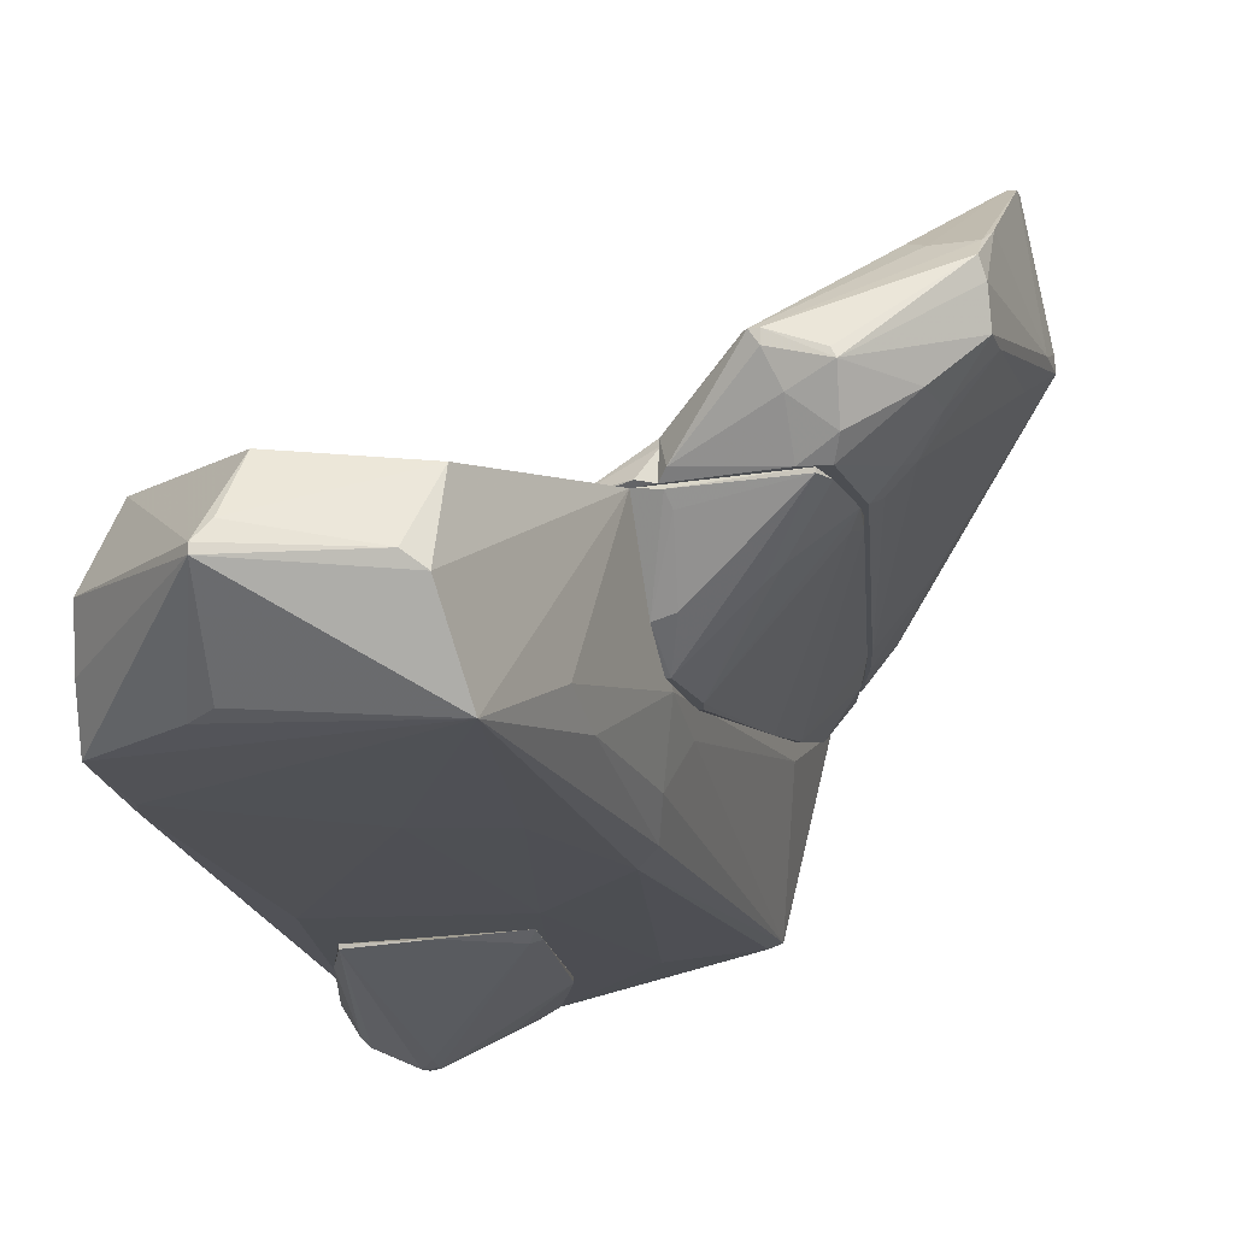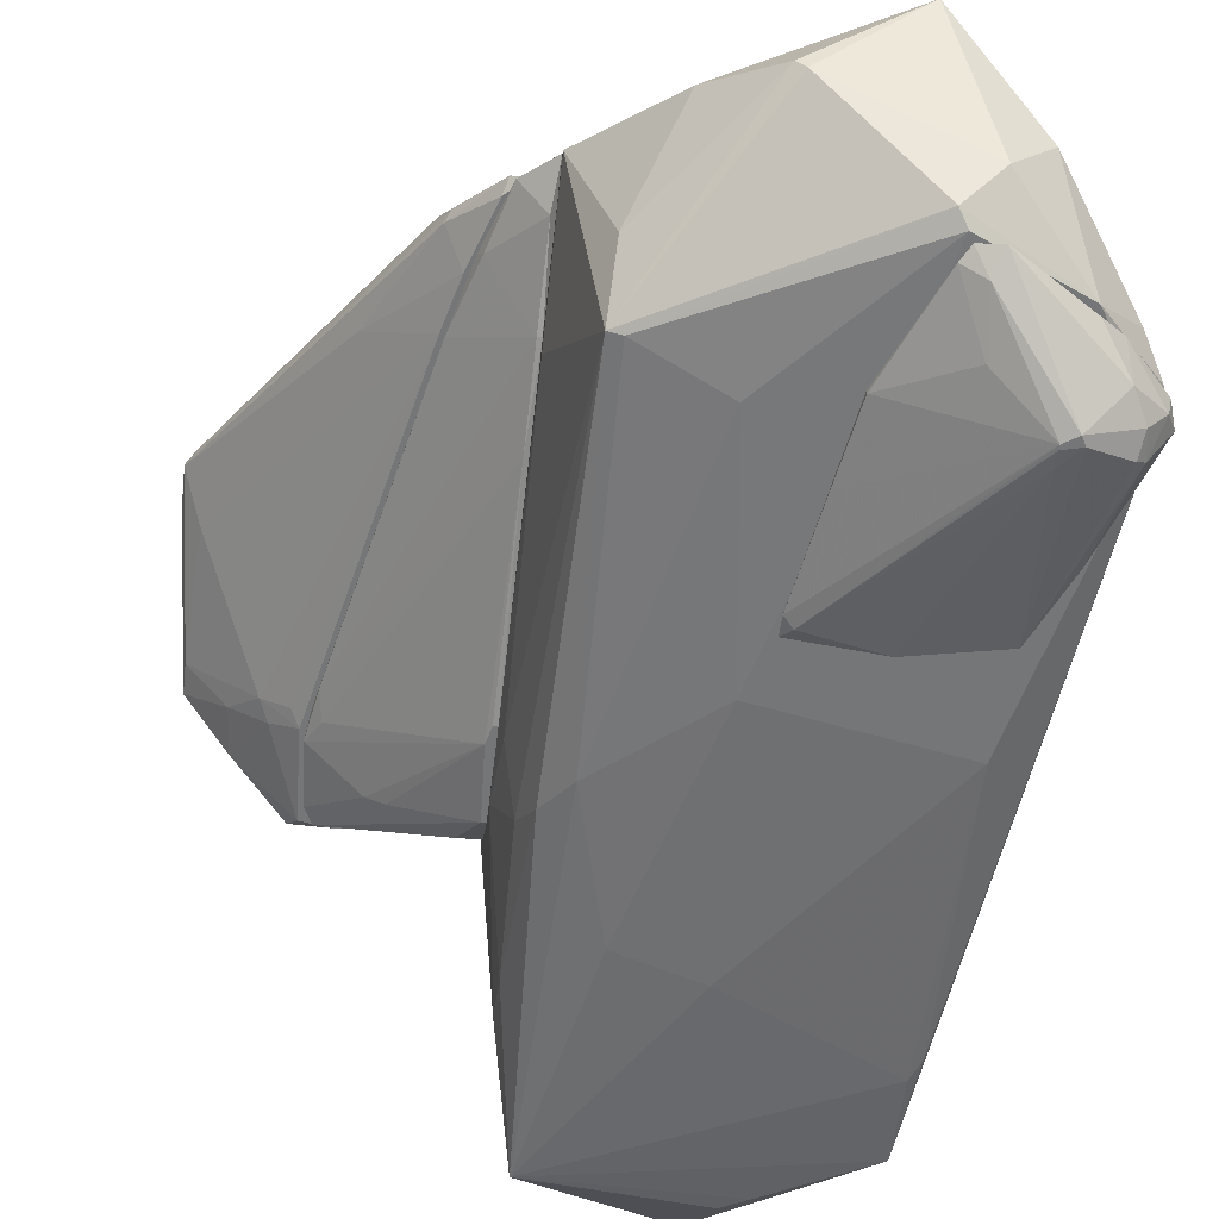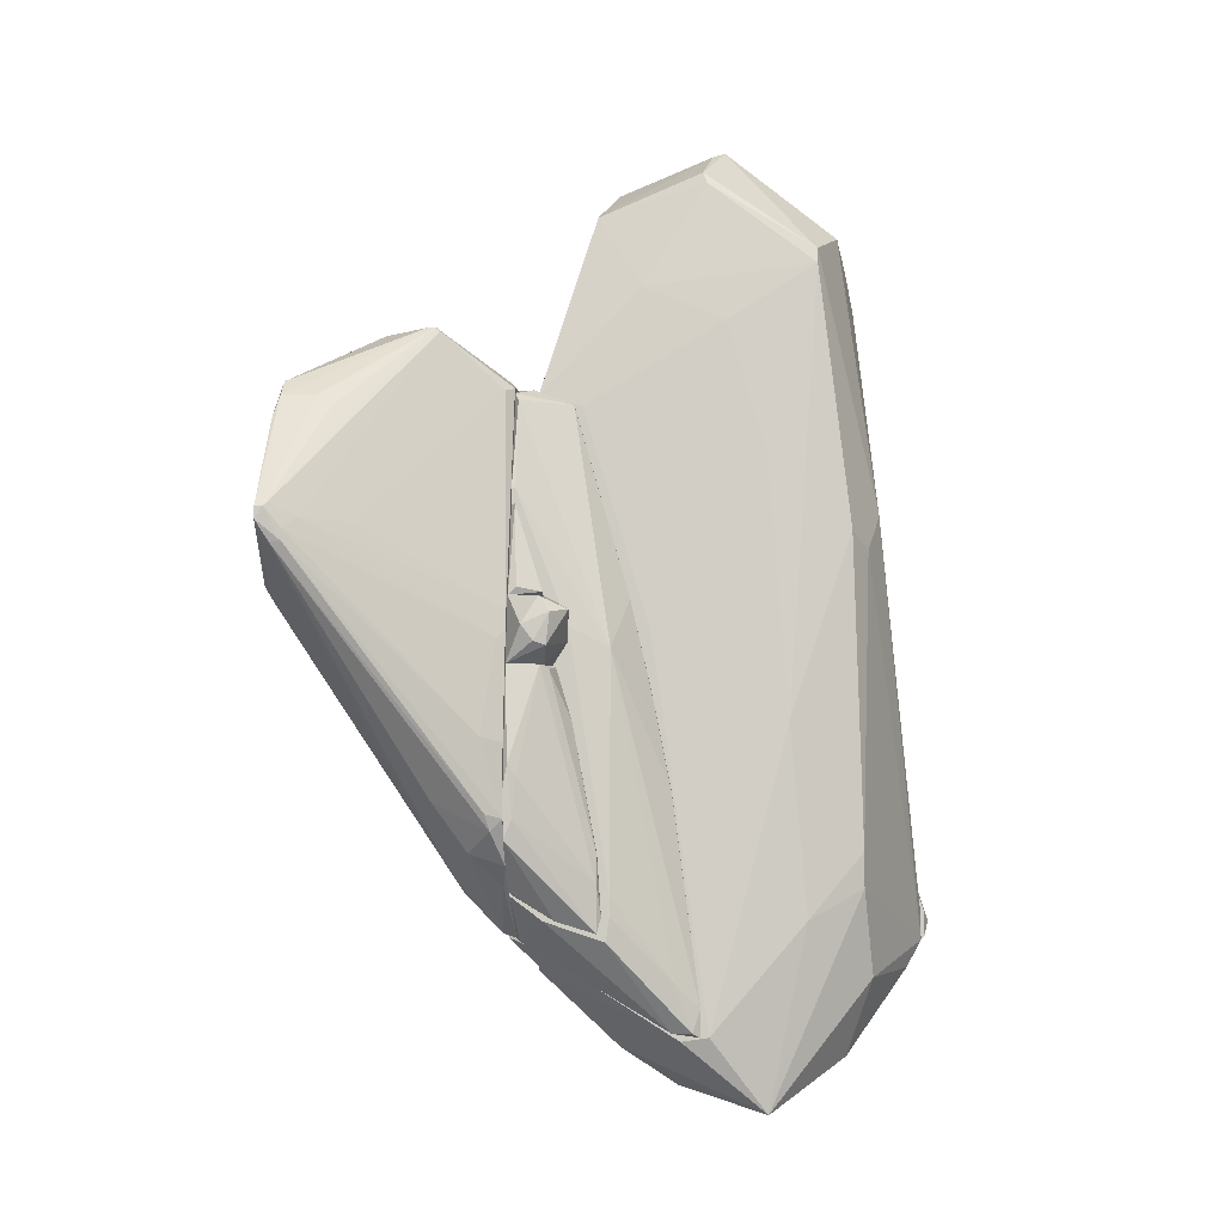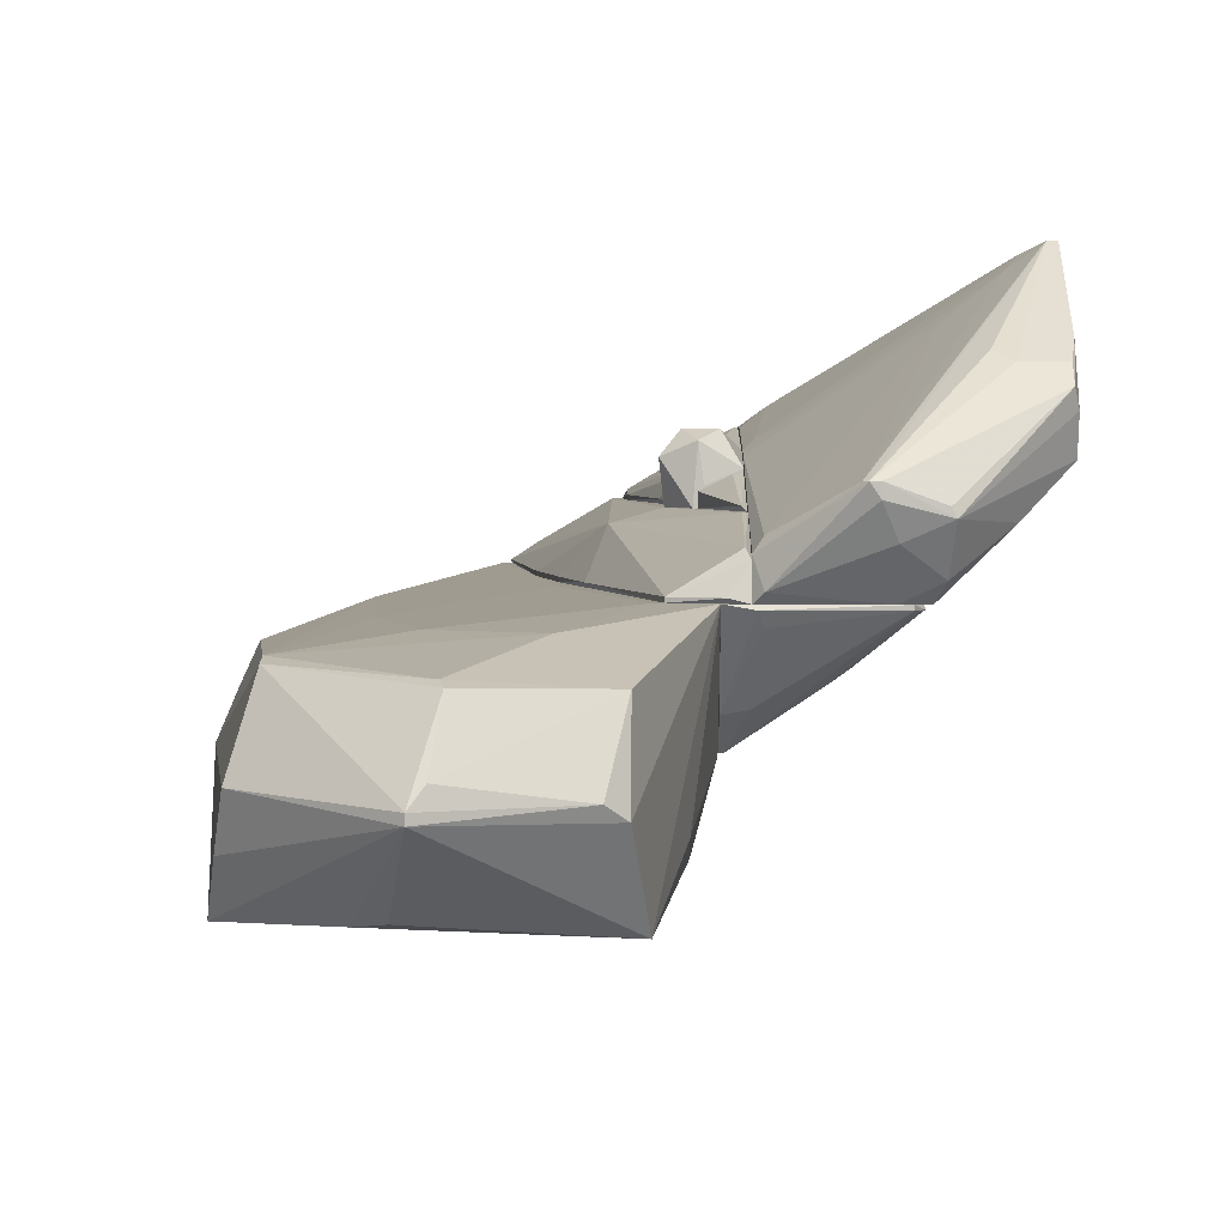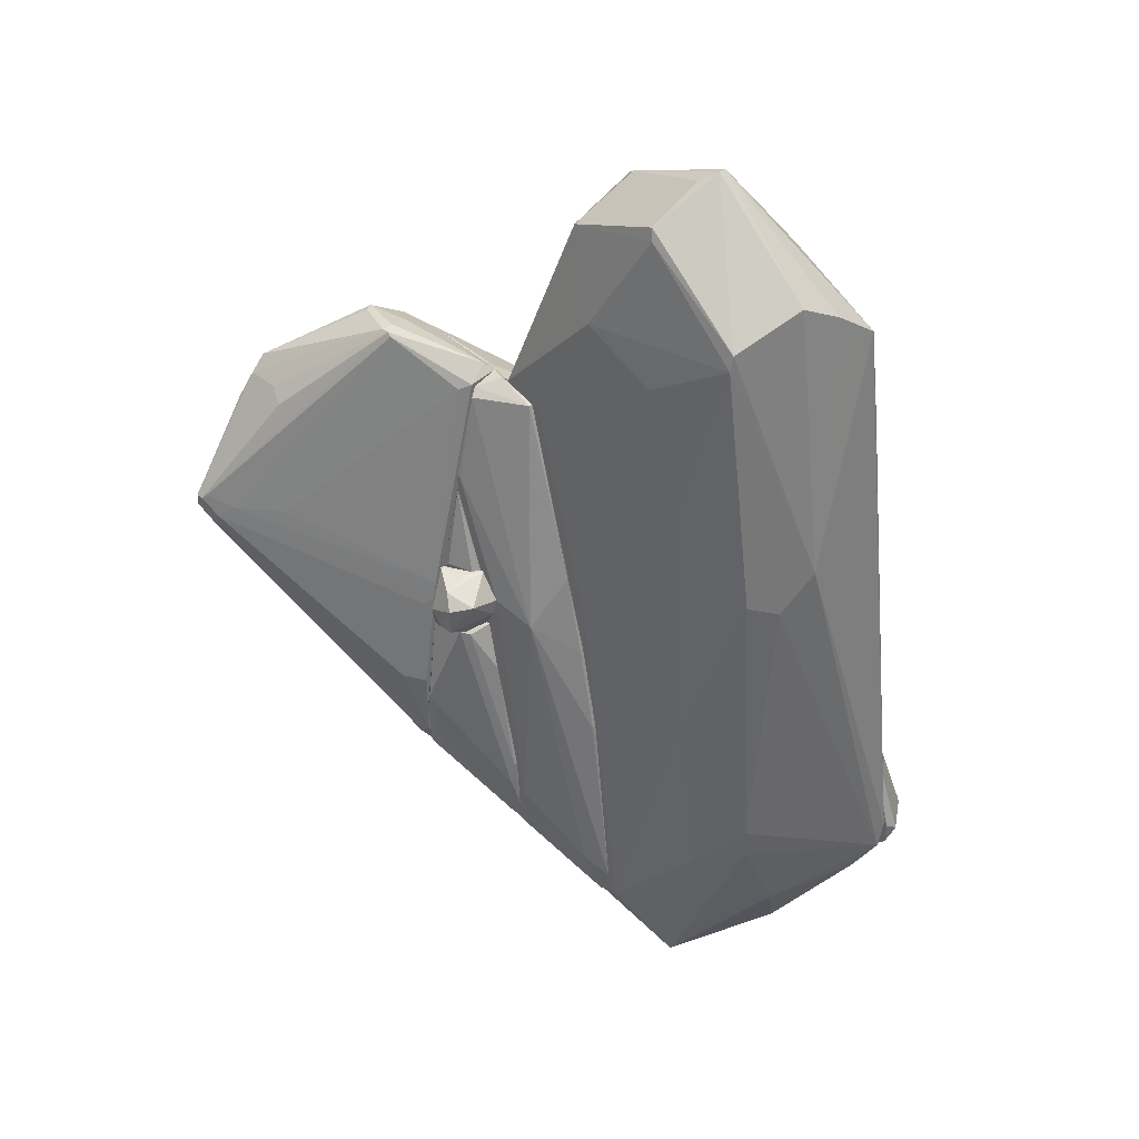
<metadata>
{"format":"obj","ext":"obj","renderer":"f3d","projection":"perspective","resolution":1024,"background":"white","views":[{"elev":-16.5,"azim":-163.7,"up":"+Z"},{"elev":-56.7,"azim":-6.7,"up":"+Z"},{"elev":-6.8,"azim":5.0,"up":"+Y"},{"elev":3.2,"azim":-179.3,"up":"+Z"},{"elev":39.2,"azim":46.1,"up":"+Y"}]}
</metadata>
<code>
o convex_0
v -2.878 2.159 1.27
v -4.369 1.275 1.435
v -4.203 0.9436 1.325
v -2.491 -5.407 1.491
v -2.546 -0.1059 0.05447
v -2.491 2.214 1.491
v -2.546 -5.131 0.9935
v -2.491 1.054 0.05447
v -4.203 2.325 1.491
v -3.154 -4.413 1.491
v -2.546 -2.866 0.4965
v -3.706 1.496 0.8829
v -3.375 -3.529 1.435
v -2.491 1.552 0.4412
v -2.491 -4.026 0.7175
v -4.203 2.325 1.435
v -2.601 0.1152 0.05447
v -2.878 -5.242 1.435
v -4.314 0.8884 1.491
v -2.546 -4.026 0.7175
v -2.491 -5.628 1.27
v -2.546 1.054 0.05447
v -4.258 0.6127 1.435
v -2.767 1.607 0.4965
v -4.314 2.104 1.435
v -2.491 -0.1059 0.05447
v -3.099 -4.468 1.38
v -2.822 2.27 1.435
v -3.485 1.44 0.7175
f 25 16 29
f 6 4 8
f 6 8 14
f 8 4 15
f 3 2 17
f 8 5 17
f 11 3 17
f 5 11 17
f 2 12 17
f 4 10 18
f 4 6 19
f 6 9 19
f 10 4 19
f 13 10 19
f 15 7 20
f 11 15 20
f 15 4 21
f 7 15 21
f 4 18 21
f 18 7 21
f 14 8 22
f 8 17 22
f 2 3 23
f 3 11 23
f 19 2 23
f 13 19 23
f 11 20 23
f 20 13 23
f 1 14 24
f 16 1 24
f 14 22 24
f 22 16 24
f 12 2 25
f 9 16 25
f 2 19 25
f 19 9 25
f 5 8 26
f 11 5 26
f 8 15 26
f 15 11 26
f 10 13 27
f 7 18 27
f 18 10 27
f 13 20 27
f 20 7 27
f 9 6 28
f 14 1 28
f 6 14 28
f 1 16 28
f 16 9 28
f 17 12 29
f 16 22 29
f 22 17 29
f 12 25 29
o convex_1
v -2.988 -5.021 1.491
v -5.584 0.1707 4.805
v -5.529 0.2259 4.75
v -5.695 1.773 2.762
v -2.767 2.215 1.933
v -2.767 -3.695 3.038
v -4.369 2.325 1.491
v -5.86 -0.7129 3.259
v -3.762 2.933 2.596
v -2.767 2.27 1.491
v -3.541 -4.414 2.154
v -4.534 0.999 1.601
v -2.767 -1.209 2.817
v -5.639 2.049 3.424
v -2.767 -5.243 1.491
v -5.695 0.004997 4.805
v -4.534 2.877 2.265
v -3.264 -4.137 2.706
v -3.43 -3.529 1.491
v -3.043 -2.646 3.258
v -2.878 2.159 2.099
v -2.933 -3.861 3.038
v -4.866 1.109 1.878
v -4.921 1.662 3.755
v -3.485 -4.524 1.823
v -5.695 1.496 3.866
v -5.86 -0.6577 3.424
v -4.479 2.546 1.712
v -2.822 -4.579 2.43
v -5.363 -0.2711 4.694
v -4.424 1.165 1.491
v -5.198 0.06022 4.529
v -3.706 2.877 2.596
v -4.038 2.767 2.044
v -3.706 -3.474 3.038
v -5.86 -0.2151 3.259
v -2.933 -5.187 1.601
v -5.695 1.386 2.762
v -2.767 -0.9338 2.762
v -5.529 -0.2711 4.694
v -5.142 2.104 2.209
v -5.695 1.939 3.203
v -5.142 1.827 3.645
v -2.878 2.38 1.601
v -4.204 -3.087 2.154
v -5.363 -0.1054 4.694
v -2.767 -2.701 3.038
v -3.872 2.933 2.43
v -5.639 -0.2151 2.927
v -5.695 0.1707 4.805
v -4.038 2.38 1.491
v -4.038 -3.584 2.485
v -4.479 2.877 2.375
v -2.767 -4.303 2.706
v -4.59 0.06022 4.032
v -2.988 -3.64 3.148
v -5.75 -0.8785 3.313
v -3.43 -4.634 1.878
v -5.198 1.496 2.209
v -3.872 2.933 2.596
v -3.264 -4.192 1.491
v -4.756 1.331 1.767
v -5.639 1.827 3.645
v -2.878 -1.32 2.927
f 49 76 93
f 34 35 39
f 35 34 42
f 30 36 44
f 39 35 44
f 36 30 48
f 41 48 52
f 31 38 53
f 31 45 59
f 35 49 59
f 36 48 60
f 48 41 60
f 41 52 60
f 31 32 62
f 38 31 62
f 34 38 62
f 50 34 62
f 32 61 62
f 57 46 63
f 40 47 64
f 47 51 64
f 33 37 65
f 37 56 65
f 30 44 66
f 47 40 66
f 54 30 66
f 44 58 66
f 58 47 66
f 37 33 67
f 42 34 68
f 34 50 68
f 61 42 68
f 45 40 69
f 59 45 69
f 40 64 69
f 64 51 69
f 33 46 70
f 57 36 70
f 46 57 70
f 46 33 71
f 43 46 71
f 55 43 71
f 33 65 71
f 65 55 71
f 31 53 72
f 53 38 72
f 38 34 73
f 34 39 73
f 54 37 74
f 32 31 75
f 31 59 75
f 59 49 75
f 61 32 75
f 35 42 76
f 49 35 76
f 63 46 77
f 38 73 77
f 73 63 77
f 52 48 78
f 37 67 78
f 67 52 78
f 74 37 78
f 48 74 78
f 45 31 79
f 56 45 79
f 55 65 79
f 65 56 79
f 31 72 79
f 44 36 80
f 39 44 80
f 36 57 80
f 57 63 80
f 73 39 80
f 63 73 80
f 40 45 81
f 46 43 82
f 44 35 83
f 35 51 83
f 51 47 83
f 58 44 83
f 47 58 83
f 50 62 84
f 62 61 84
f 68 50 84
f 61 68 84
f 51 35 85
f 35 59 85
f 59 69 85
f 69 51 85
f 56 37 86
f 45 56 86
f 40 81 86
f 81 45 86
f 37 54 87
f 66 40 87
f 54 66 87
f 86 37 87
f 40 86 87
f 67 33 88
f 52 67 88
f 33 70 88
f 72 38 89
f 38 77 89
f 77 46 89
f 82 43 89
f 46 82 89
f 48 30 90
f 30 54 90
f 74 48 90
f 54 74 90
f 36 60 91
f 60 52 91
f 70 36 91
f 52 88 91
f 88 70 91
f 43 55 92
f 55 79 92
f 79 72 92
f 72 89 92
f 89 43 92
f 42 61 93
f 75 49 93
f 61 75 93
f 76 42 93
o convex_2
v 2.315 -5.795 -1.437
v -0.1706 -2.702 -1.492
v 0.05041 -4.028 -1.492
v 1.984 -5.187 -2.321
v 1.984 -2.591 -1.437
v 0.8793 -6.513 -1.437
v 2.868 -5.021 -1.603
v 1.763 -5.132 -2.321
v -0.1706 -2.426 -1.437
v 0.8793 -2.37 -1.492
v 2.481 -4.966 -2.1
v 0.2164 -5.021 -1.492
v 2.371 -5.574 -1.879
v 1.155 -6.568 -1.492
v 2.812 -5.242 -1.437
v 1.984 -2.591 -1.492
v -0.05993 -2.591 -1.548
v 1.045 -6.292 -1.658
v 1.928 -5.297 -2.321
v 2.371 -3.475 -1.492
v 1.763 -4.911 -2.266
v 1.1 -5.629 -1.879
v 0.2164 -5.021 -1.437
v 2.592 -4.911 -1.989
v 2.536 -5.242 -1.989
v 0.769 -6.347 -1.492
v 2.812 -4.911 -1.437
v 2.039 -6.015 -1.548
v 1.763 -5.187 -2.321
v 2.757 -5.242 -1.713
f 118 117 123
f 94 98 99
f 99 98 102
f 102 98 103
f 94 99 107
f 98 94 108
f 103 98 109
f 104 97 109
f 95 102 110
f 102 103 110
f 107 99 111
f 107 111 112
f 101 97 112
f 106 107 112
f 109 98 113
f 97 101 114
f 109 97 114
f 103 109 114
f 101 110 114
f 110 103 114
f 95 96 116
f 102 95 116
f 99 102 116
f 96 105 116
f 104 109 117
f 113 100 117
f 109 113 117
f 97 104 118
f 112 97 118
f 106 112 118
f 104 117 118
f 111 99 119
f 105 115 119
f 115 111 119
f 99 116 119
f 116 105 119
f 98 108 120
f 108 100 120
f 100 113 120
f 113 98 120
f 106 94 121
f 94 107 121
f 107 106 121
f 96 95 122
f 105 96 122
f 95 110 122
f 110 101 122
f 112 111 122
f 101 112 122
f 115 105 122
f 111 115 122
f 94 106 123
f 108 94 123
f 100 108 123
f 117 100 123
f 106 118 123
o convex_3
v 1.763 4.368 -0.4976
v -2.491 -5.684 1.214
v -1.994 -5.739 -0.3873
v 2.536 -5.684 -1.05
v -1.883 4.534 -1.161
v 1.376 4.093 1.159
v 0.6028 -7.618 0.9935
v -2.491 2.215 1.491
v 0.8237 -6.622 -1.437
v 1.984 2.49 -1.216
v -2.048 -5.186 -1.161
v -0.1149 5.915 0.2753
v -0.1704 -6.567 1.491
v 1.929 -4.081 0.8826
v 2.757 -4.909 -1.437
v -2.491 0.7778 -0.000377
v -1.717 4.866 0.9379
v 2.205 0.667 0.1094
v -0.4467 -1.705 -1.437
v -0.6676 -7.286 0.1097
v 0.6028 4.645 -1.05
v -2.491 -5.408 1.491
v -0.1704 5.308 1.049
v -2.104 -0.1064 -1.216
v 1.929 -1.264 -1.437
v 1.818 0.3357 1.049
v 2.039 -5.794 0.3304
v 0.05053 6.027 -0.05569
v -1.717 5.252 -0.111
v 1.155 -7.009 -0.8842
v 0.106 3.263 1.325
v 1.873 3.926 -1.105
v 1.652 4.701 0.1094
v 0.9341 -2.313 1.325
v 1.652 -6.9 -0.2213
v -0.833 -4.744 -1.382
v -1.773 -0.5485 -1.326
v -2.491 -3.97 0.496
v 2.757 -5.297 -1.326
v -0.944 -1.099 1.491
v -0.2253 1.717 -1.326
v 0.6577 1.386 1.325
v -1.441 -6.733 0.6066
v 2.039 -6.07 -1.437
v 0.7132 -6.789 -1.326
v 1.376 4.313 1.104
v -2.214 3.043 -0.4976
v 1.155 -5.02 1.159
v -2.269 0.3357 -0.8289
v -0.5572 -6.623 1.491
v -1.054 3.76 1.325
v -1.275 1.386 -1.326
v 2.039 0.1153 0.6066
v 0.2709 4.865 -0.9949
v 1.873 2.767 -1.216
v -2.435 -0.1611 -0.2213
v -1.883 2.048 1.491
v 1.929 -4.578 0.8276
v -0.2253 5.474 0.9935
v -0.5572 -7.286 -0.000377
v -2.214 2.325 -0.7739
v -1.496 5.418 0.05436
v -1.883 -5.186 -1.216
v 0.05053 6.027 0.05408
f 151 185 187
f 126 125 134
f 125 131 139
f 138 132 142
f 126 134 143
f 131 125 145
f 136 131 145
f 133 138 148
f 138 142 148
f 128 131 152
f 131 140 152
f 151 128 152
f 138 133 155
f 124 141 155
f 141 138 155
f 128 144 155
f 151 124 155
f 144 151 155
f 141 124 156
f 124 151 156
f 149 129 157
f 137 149 157
f 127 150 158
f 150 130 158
f 130 153 158
f 142 132 159
f 147 128 160
f 134 147 160
f 142 159 160
f 134 125 161
f 125 139 161
f 138 141 162
f 150 127 162
f 131 136 163
f 148 142 164
f 129 154 165
f 136 157 165
f 157 129 165
f 163 136 165
f 154 163 165
f 125 126 166
f 126 143 166
f 143 130 166
f 132 138 167
f 127 158 167
f 158 153 167
f 138 162 167
f 162 127 167
f 132 167 168
f 167 153 168
f 129 141 169
f 146 129 169
f 141 156 169
f 131 128 170
f 139 131 170
f 136 130 171
f 157 136 171
f 137 157 171
f 147 134 172
f 130 136 173
f 145 125 173
f 136 145 173
f 125 166 173
f 166 130 173
f 140 131 174
f 129 146 174
f 146 140 174
f 154 129 174
f 160 128 175
f 142 160 175
f 128 164 175
f 164 142 175
f 141 129 176
f 129 149 176
f 149 137 176
f 137 162 176
f 162 141 176
f 144 128 177
f 128 151 177
f 151 144 177
f 133 148 178
f 128 155 178
f 155 133 178
f 164 128 178
f 148 164 178
f 134 161 179
f 161 139 179
f 172 134 179
f 139 172 179
f 131 163 180
f 163 154 180
f 174 131 180
f 154 174 180
f 130 150 181
f 162 137 181
f 150 162 181
f 171 130 181
f 137 171 181
f 135 140 182
f 140 146 182
f 146 169 182
f 130 143 183
f 143 134 183
f 153 130 183
f 134 168 183
f 168 153 183
f 128 147 184
f 170 128 184
f 139 170 184
f 172 139 184
f 147 172 184
f 140 135 185
f 152 140 185
f 151 152 185
f 159 132 186
f 134 160 186
f 160 159 186
f 132 168 186
f 168 134 186
f 156 151 187
f 169 156 187
f 135 182 187
f 182 169 187
f 185 135 187
o convex_4
v -0.9442 -1.874 1.491
v -2.767 -5.242 1.491
v -2.712 -5.297 1.491
v -2.325 -5.021 2.264
v -2.767 2.16 1.877
v -0.2814 -6.568 1.491
v -1.441 -1.376 2.098
v -1.993 2.049 1.491
v -2.767 0.7781 2.264
v -1.441 -4.966 2.264
v -2.767 2.27 1.491
v -2.767 -4.69 2.264
v -0.2814 -6.181 1.546
v -2.712 2.049 1.988
v -0.6681 -6.512 1.546
v -1.993 -1.1 2.264
v -1.497 -5.297 2.264
v -0.6681 -3.253 1.546
v -1.22 -0.6581 1.546
v -1.993 2.049 1.546
v -1.441 -4.69 2.264
v -2.712 -5.297 1.546
v -0.3917 -6.512 1.601
v -2.712 0.7781 2.264
v -0.6126 -5.85 1.767
v -0.6681 -3.253 1.491
v -0.9442 -1.874 1.546
v -2.546 2.27 1.546
f 207 195 215
f 190 189 188
f 190 188 193
f 188 189 195
f 192 189 196
f 196 191 197
f 189 192 198
f 195 189 198
f 196 189 199
f 191 196 199
f 192 196 201
f 190 193 202
f 196 197 203
f 197 191 204
f 191 202 204
f 194 200 205
f 188 195 206
f 192 201 207
f 201 194 207
f 194 206 207
f 206 195 207
f 194 203 208
f 203 197 208
f 189 190 209
f 199 189 209
f 191 199 209
f 190 202 209
f 202 191 209
f 193 200 210
f 202 193 210
f 197 204 210
f 204 202 210
f 194 201 211
f 201 196 211
f 203 194 211
f 196 203 211
f 200 194 212
f 194 208 212
f 208 197 212
f 210 200 212
f 197 210 212
f 193 188 213
f 200 193 213
f 188 205 213
f 205 200 213
f 205 188 214
f 194 205 214
f 206 194 214
f 188 206 214
f 198 192 215
f 195 198 215
f 192 207 215
o convex_5
v -1.552 -4.966 2.264
v -2.767 -4.634 2.264
v -2.712 -4.69 2.264
v -2.767 -3.309 3.038
v -2.159 -1.652 2.264
v -2.767 -1.652 2.264
v -2.325 -1.652 2.706
v -2.767 -3.972 2.982
v -2.767 -1.652 2.817
v -1.607 -4.524 2.375
v -1.607 -5.187 2.32
v -2.712 -2.978 3.038
v -1.938 -2.371 2.32
v -2.767 -4.634 2.43
v -2.656 -3.696 2.982
v -1.607 -4.137 2.32
v -2.159 -5.021 2.32
v -2.214 -1.708 2.596
v -2.601 -3.144 2.982
v -1.607 -4.137 2.264
f 228 231 235
f 218 217 216
f 216 217 220
f 220 217 221
f 217 219 221
f 220 221 222
f 219 217 223
f 221 219 224
f 222 221 224
f 218 216 226
f 216 225 226
f 224 219 227
f 222 224 227
f 217 218 229
f 223 217 229
f 219 223 230
f 223 226 230
f 226 225 230
f 227 219 230
f 225 216 231
f 222 225 231
f 218 226 232
f 226 223 232
f 229 218 232
f 223 229 232
f 220 222 233
f 228 220 233
f 222 231 233
f 231 228 233
f 225 222 234
f 222 227 234
f 230 225 234
f 227 230 234
f 216 220 235
f 220 228 235
f 231 216 235
o convex_6
v -2.38 -0.7128 2.485
v -2.767 -1.652 2.264
v -2.215 -1.652 2.264
v -2.38 -1.376 3.038
v -2.767 -0.7128 2.264
v -1.994 -1.1 2.264
v -2.767 -1.652 2.817
v -2.325 -0.768 2.927
v -1.938 -0.9338 2.761
v -2.767 -0.7128 2.651
v -2.215 -1.431 2.982
v -2.546 -1.155 3.038
v -2.27 -0.7128 2.264
v -2.159 -0.989 3.038
v -1.994 -1.32 2.32
v -2.27 -1.652 2.651
f 238 250 251
f 238 237 240
f 238 240 241
f 237 238 242
f 240 237 242
f 236 240 245
f 240 242 245
f 243 236 245
f 239 242 246
f 242 239 247
f 245 242 247
f 243 245 247
f 240 236 248
f 241 240 248
f 236 243 248
f 244 241 248
f 243 244 248
f 244 243 249
f 239 246 249
f 246 244 249
f 247 239 249
f 243 247 249
f 238 241 250
f 241 244 250
f 244 246 250
f 250 246 251
f 242 238 251
f 246 242 251
o convex_7
v -2.712 0.5579 2.319
v -2.767 -0.7127 2.264
v -2.325 -0.7127 2.264
v -2.767 -0.7127 2.596
v -2.325 -0.6572 2.43
v -2.767 0.5579 2.264
v -2.656 -0.602 2.596
f 255 256 258
f 253 254 255
f 254 252 256
f 255 254 256
f 252 254 257
f 254 253 257
f 253 255 257
f 255 252 257
f 252 255 258
f 256 252 258

</code>
